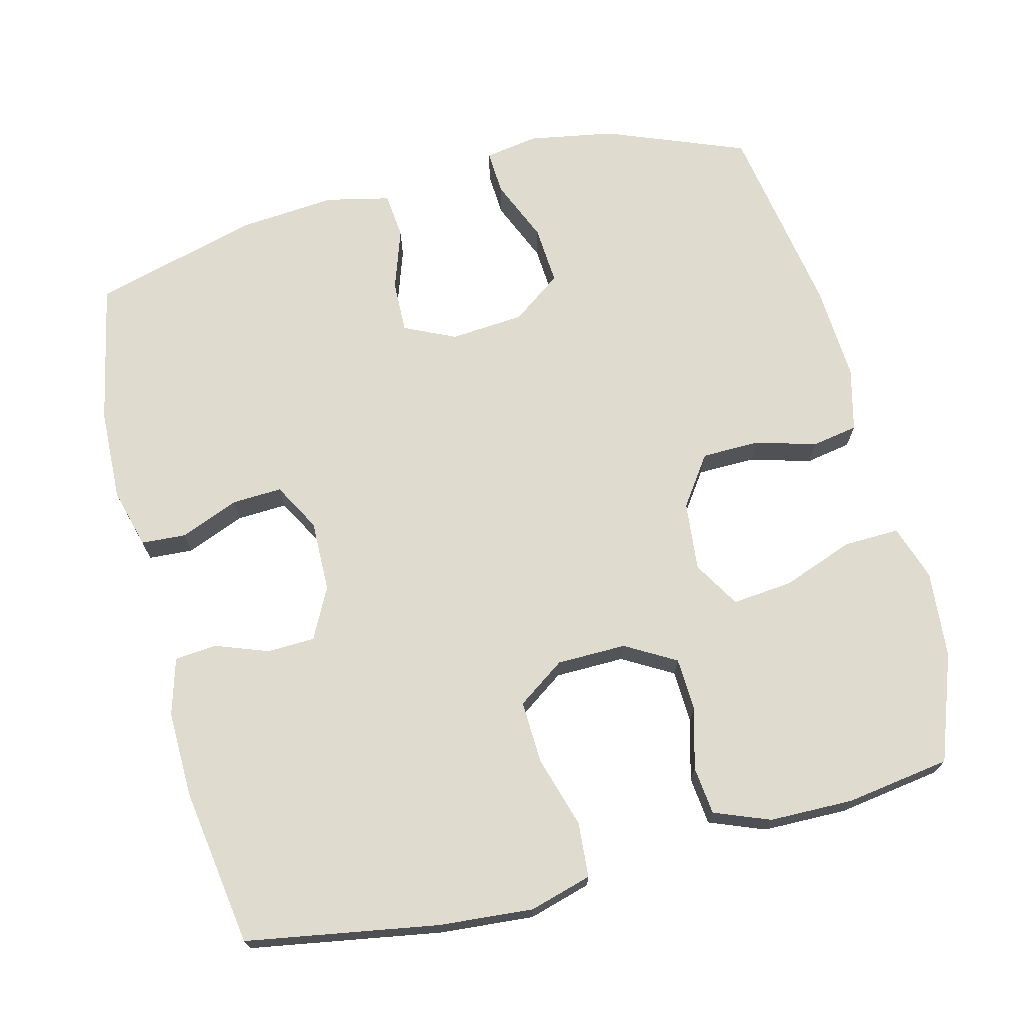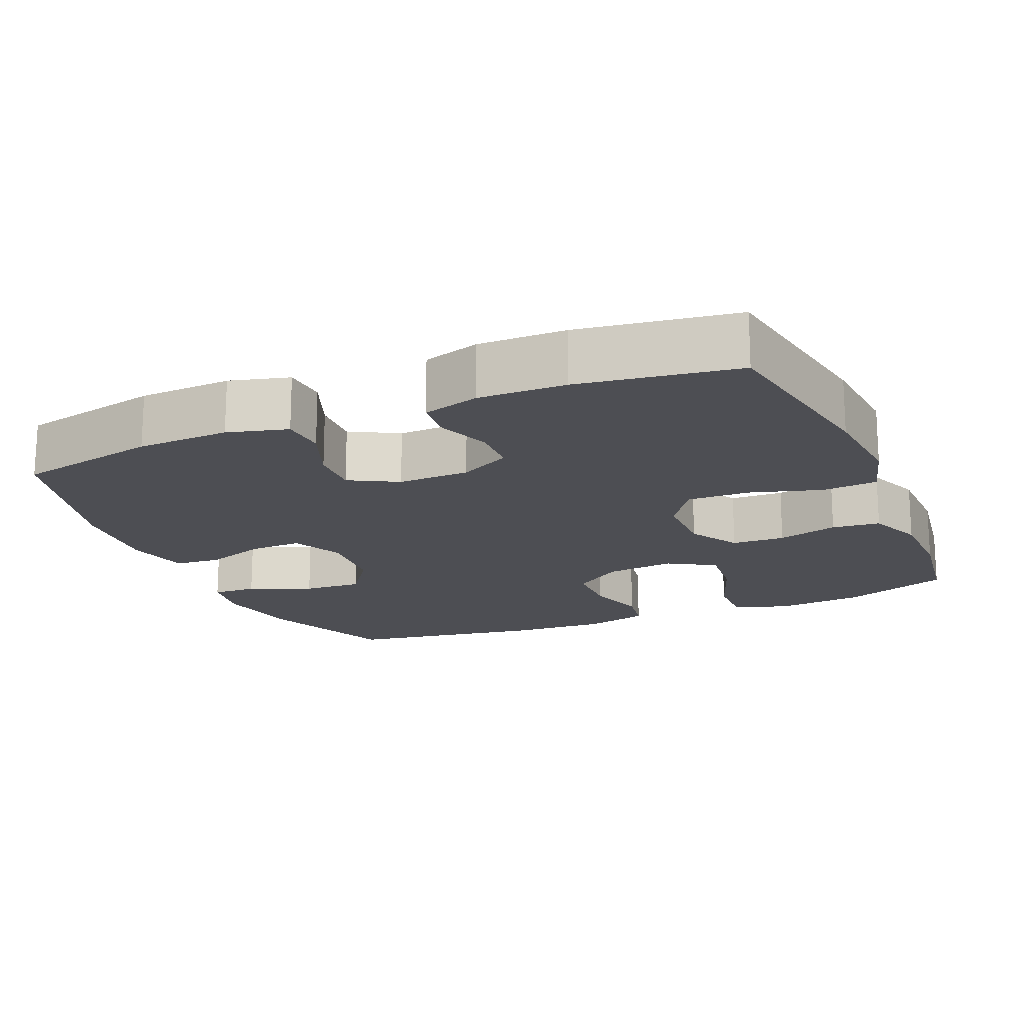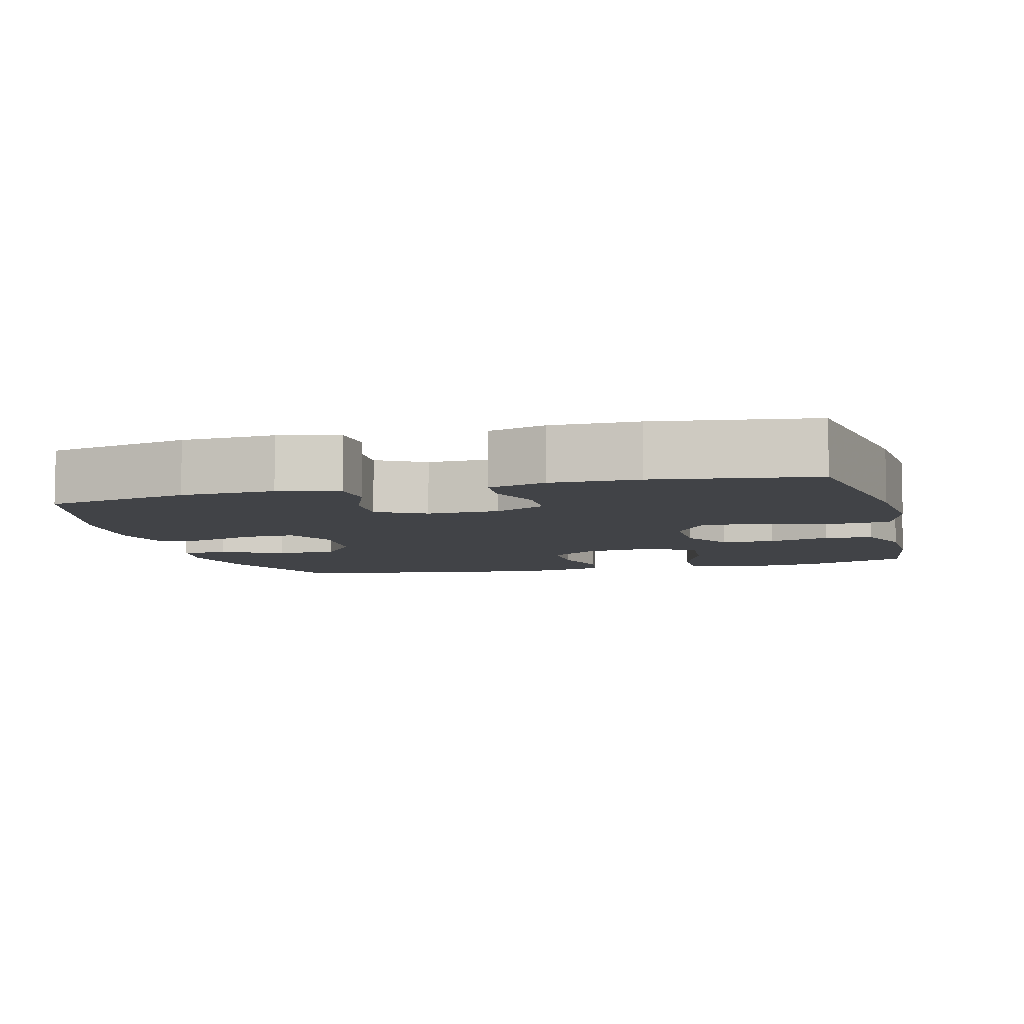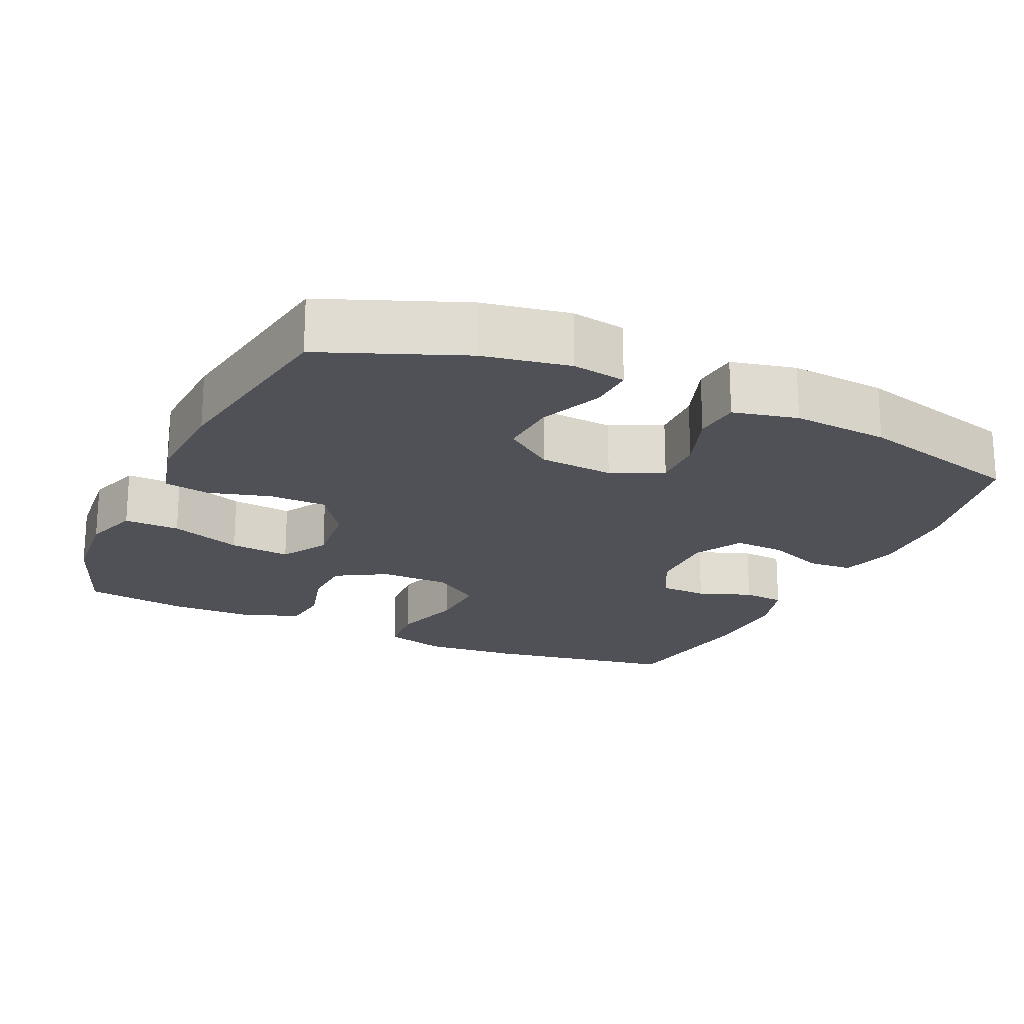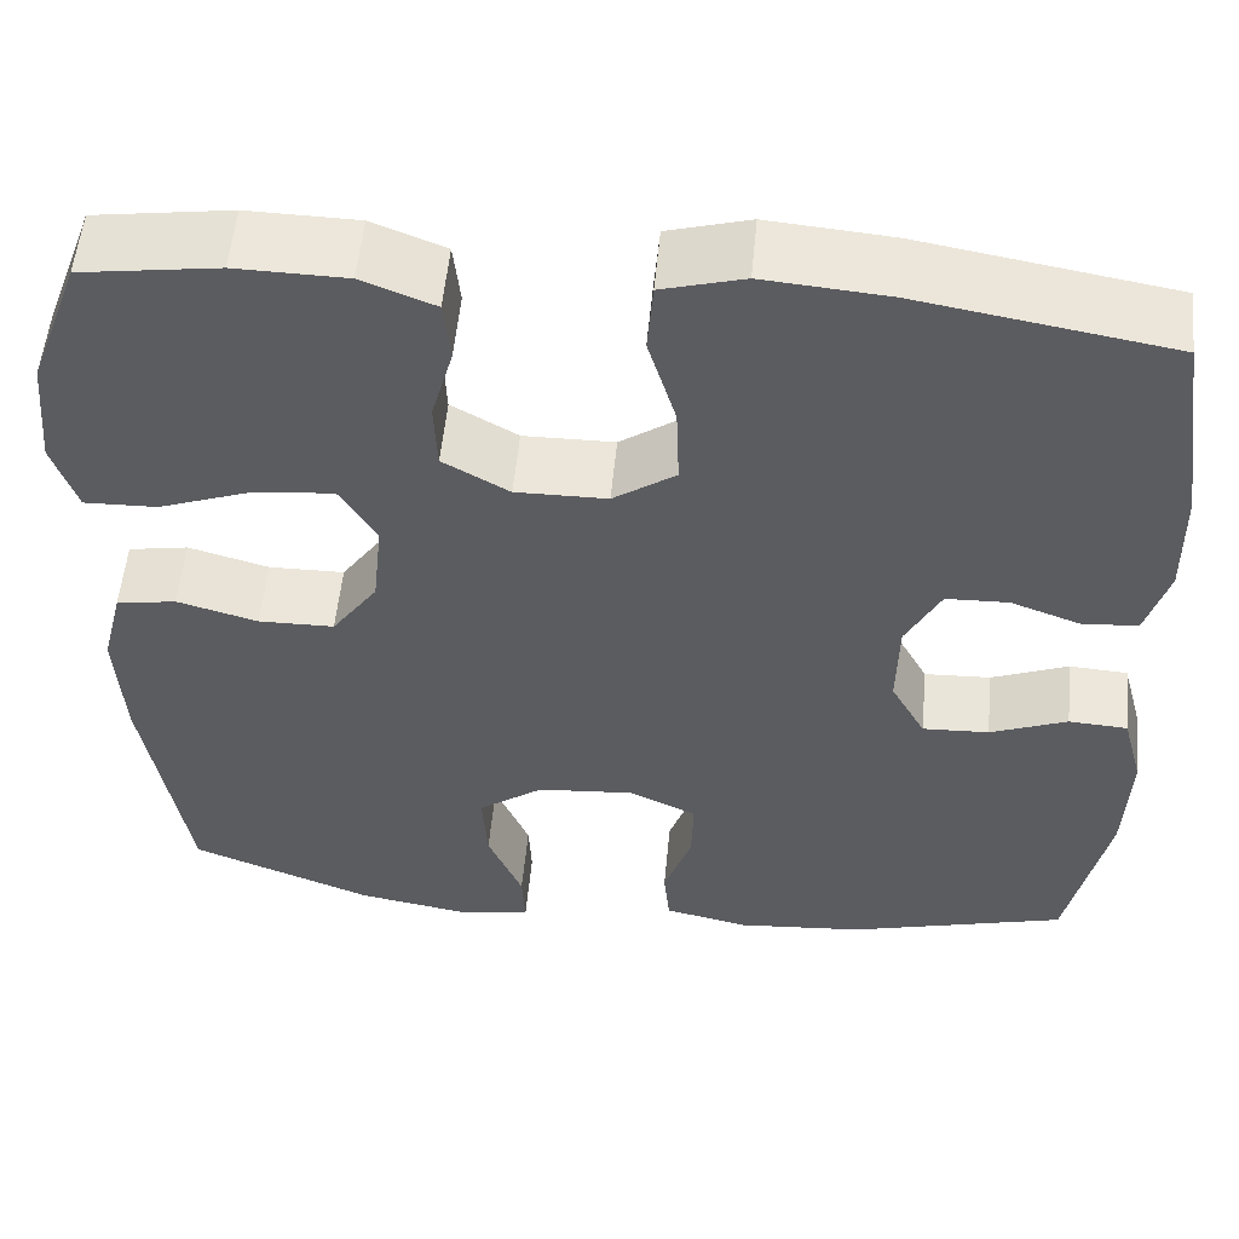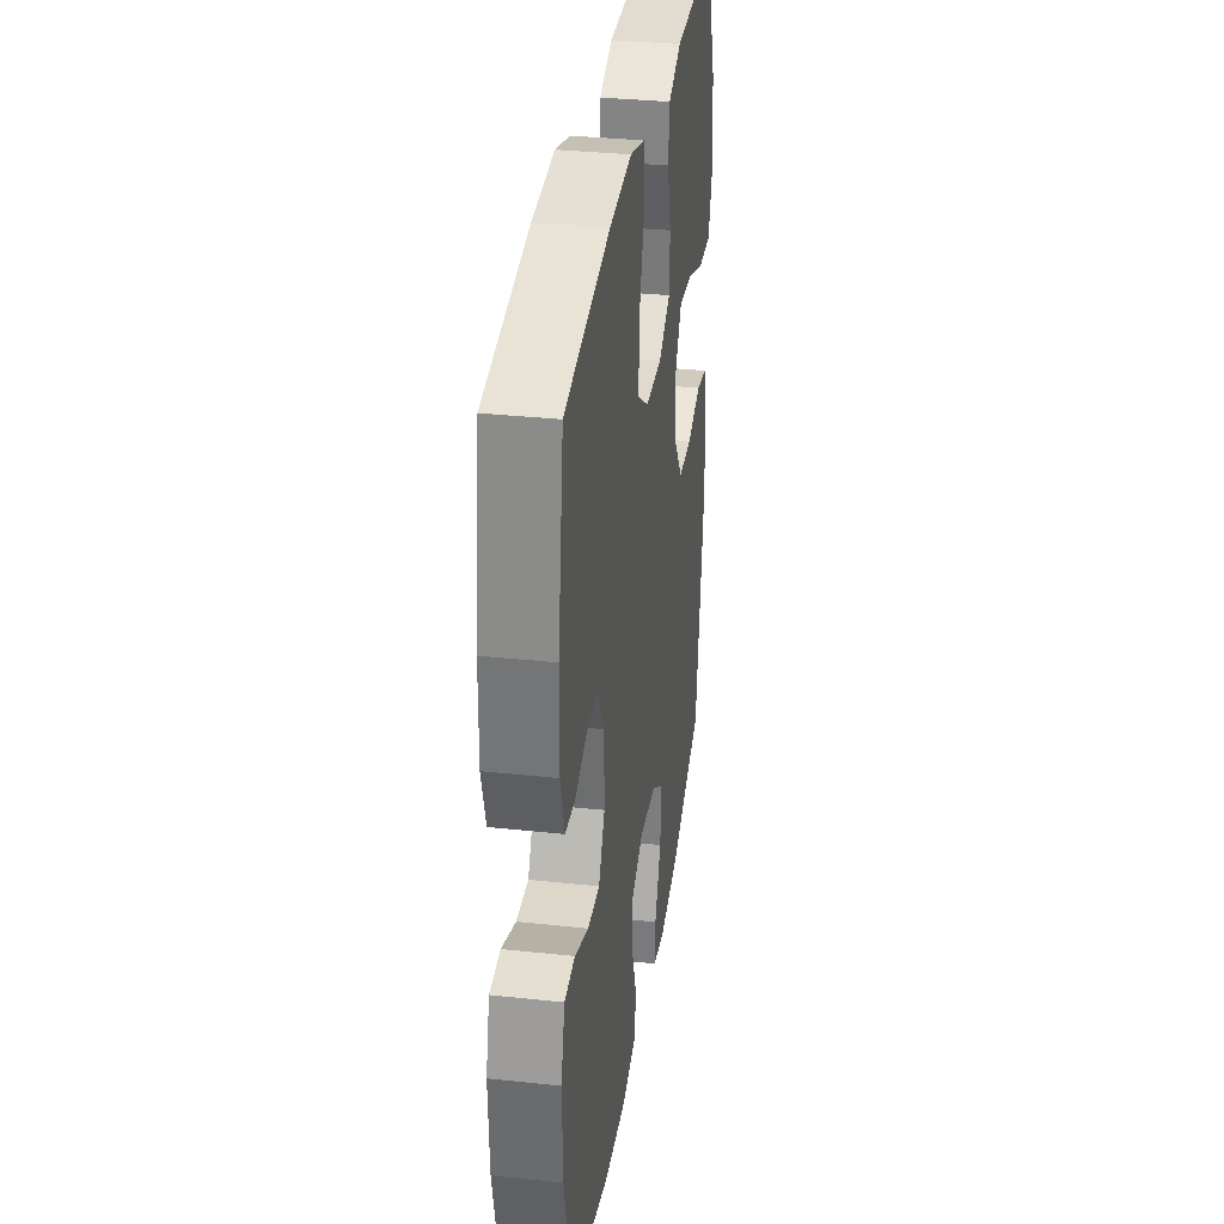
<metadata>
{"format":"obj","ext":"obj","renderer":"f3d","projection":"perspective","resolution":1024,"background":"white","views":[{"elev":70.5,"azim":-14.4,"up":"+Y"},{"elev":-17.4,"azim":-66.8,"up":"+Y"},{"elev":-7.0,"azim":-75.2,"up":"+Y"},{"elev":-20.3,"azim":155.4,"up":"+Y"},{"elev":54.6,"azim":-174.6,"up":"+Z"},{"elev":33.3,"azim":-81.6,"up":"+Z"}]}
</metadata>
<code>
v -0.5 0.07 0.5
v -0.238 0.07 0.545
v -0.109 0.07 0.556
v -0.024 0.07 0.532
v -0.018 0.07 0.457
v -0.047 0.07 0.359
v -0.05 0.07 0.273
v 0.015 0.07 0.228
v 0.11 0.07 0.227
v 0.179 0.07 0.267
v 0.182 0.07 0.34
v 0.159 0.07 0.423
v 0.166 0.07 0.489
v 0.242 0.07 0.519
v 0.357 0.07 0.521
v 0.5 0.07 0.5
v 0.554 0.07 0.354
v 0.565 0.07 0.234
v 0.54 0.07 0.158
v 0.464 0.07 0.16
v 0.366 0.07 0.196
v 0.283 0.07 0.204
v 0.245 0.07 0.14
v 0.255 0.07 0.045
v 0.303 0.07 -0.023
v 0.382 0.07 -0.024
v 0.466 0.07 0
v 0.529 0.07 -0.011
v 0.551 0.07 -0.098
v 0.544 0.07 -0.229
v 0.5 0.07 -0.5
v 0.309 0.07 -0.576
v 0.191 0.07 -0.597
v 0.118 0.07 -0.585
v 0.121 0.07 -0.524
v 0.157 0.07 -0.438
v 0.162 0.07 -0.357
v 0.094 0.07 -0.308
v -0.007 0.07 -0.3
v -0.077 0.07 -0.333
v -0.075 0.07 -0.405
v -0.046 0.07 -0.489
v -0.052 0.07 -0.552
v -0.14 0.07 -0.572
v -0.272 0.07 -0.561
v -0.5 0.07 -0.5
v -0.541 0.07 -0.305
v -0.546 0.07 -0.178
v -0.524 0.07 -0.096
v -0.463 0.07 -0.092
v -0.383 0.07 -0.124
v -0.314 0.07 -0.127
v -0.278 0.07 -0.061
v -0.28 0.07 0.037
v -0.316 0.07 0.107
v -0.381 0.07 0.109
v -0.454 0.07 0.082
v -0.511 0.07 0.087
v -0.534 0.07 0.165
v -0.532 0.07 0.284
v -0.5 0 0.5
v -0.238 0 0.545
v -0.109 0 0.556
v -0.024 0 0.532
v -0.018 0 0.457
v -0.047 0 0.359
v -0.05 0 0.273
v 0.015 0 0.228
v 0.11 0 0.227
v 0.179 0 0.267
v 0.182 0 0.34
v 0.159 0 0.423
v 0.166 0 0.489
v 0.242 0 0.519
v 0.357 0 0.521
v 0.5 0 0.5
v 0.554 0 0.354
v 0.565 0 0.234
v 0.54 0 0.158
v 0.464 0 0.16
v 0.366 0 0.196
v 0.283 0 0.204
v 0.245 0 0.14
v 0.255 0 0.045
v 0.303 0 -0.023
v 0.382 0 -0.024
v 0.466 0 0
v 0.529 0 -0.011
v 0.551 0 -0.098
v 0.544 0 -0.229
v 0.5 0 -0.5
v 0.309 0 -0.576
v 0.191 0 -0.597
v 0.118 0 -0.585
v 0.121 0 -0.524
v 0.157 0 -0.438
v 0.162 0 -0.357
v 0.094 0 -0.308
v -0.007 0 -0.3
v -0.077 0 -0.333
v -0.075 0 -0.405
v -0.046 0 -0.489
v -0.052 0 -0.552
v -0.14 0 -0.572
v -0.272 0 -0.561
v -0.5 0 -0.5
v -0.541 0 -0.305
v -0.546 0 -0.178
v -0.524 0 -0.096
v -0.463 0 -0.092
v -0.383 0 -0.124
v -0.314 0 -0.127
v -0.278 0 -0.061
v -0.28 0 0.037
v -0.316 0 0.107
v -0.381 0 0.109
v -0.454 0 0.082
v -0.511 0 0.087
v -0.534 0 0.165
v -0.532 0 0.284
f 56 57 58 59
f 55 56 59 60
f 48 49 50 51
f 48 51 52
f 47 48 52
f 46 47 52
f 45 46 52 53
f 41 42 43 44
f 40 41 44 45
f 33 34 35 36
f 33 36 37
f 32 33 37
f 31 32 37
f 30 31 37 38
f 26 27 28 29
f 25 26 29 30
f 18 19 20 21
f 18 21 22
f 17 18 22
f 16 17 22
f 15 16 22
f 14 15 22 23
f 11 12 13 14
f 10 11 14 23
f 3 4 5 6
f 3 6 7
f 2 3 7
f 55 60 1 2
f 54 55 2 7
f 53 54 7 8
f 40 45 53 8
f 39 40 8 9
f 25 30 38 39
f 24 25 39 9
f 9 10 23 24
f 119 118 117 116
f 120 119 116 115
f 111 110 109 108
f 112 111 108
f 112 108 107
f 112 107 106
f 113 112 106 105
f 104 103 102 101
f 105 104 101 100
f 96 95 94 93
f 97 96 93
f 97 93 92
f 97 92 91
f 98 97 91 90
f 89 88 87 86
f 90 89 86 85
f 81 80 79 78
f 82 81 78
f 82 78 77
f 82 77 76
f 82 76 75
f 83 82 75 74
f 74 73 72 71
f 83 74 71 70
f 66 65 64 63
f 67 66 63
f 67 63 62
f 62 61 120 115
f 67 62 115 114
f 68 67 114 113
f 68 113 105 100
f 69 68 100 99
f 99 98 90 85
f 69 99 85 84
f 84 83 70 69
f 1 61 62 2
f 2 62 63 3
f 3 63 64 4
f 4 64 65 5
f 5 65 66 6
f 6 66 67 7
f 7 67 68 8
f 8 68 69 9
f 9 69 70 10
f 10 70 71 11
f 11 71 72 12
f 12 72 73 13
f 13 73 74 14
f 14 74 75 15
f 15 75 76 16
f 16 76 77 17
f 17 77 78 18
f 18 78 79 19
f 19 79 80 20
f 20 80 81 21
f 21 81 82 22
f 22 82 83 23
f 23 83 84 24
f 24 84 85 25
f 25 85 86 26
f 26 86 87 27
f 27 87 88 28
f 28 88 89 29
f 29 89 90 30
f 30 90 91 31
f 31 91 92 32
f 32 92 93 33
f 33 93 94 34
f 34 94 95 35
f 35 95 96 36
f 36 96 97 37
f 37 97 98 38
f 38 98 99 39
f 39 99 100 40
f 40 100 101 41
f 41 101 102 42
f 42 102 103 43
f 43 103 104 44
f 44 104 105 45
f 45 105 106 46
f 46 106 107 47
f 47 107 108 48
f 48 108 109 49
f 49 109 110 50
f 50 110 111 51
f 51 111 112 52
f 52 112 113 53
f 53 113 114 54
f 54 114 115 55
f 55 115 116 56
f 56 116 117 57
f 57 117 118 58
f 58 118 119 59
f 59 119 120 60
f 60 120 61 1

</code>
